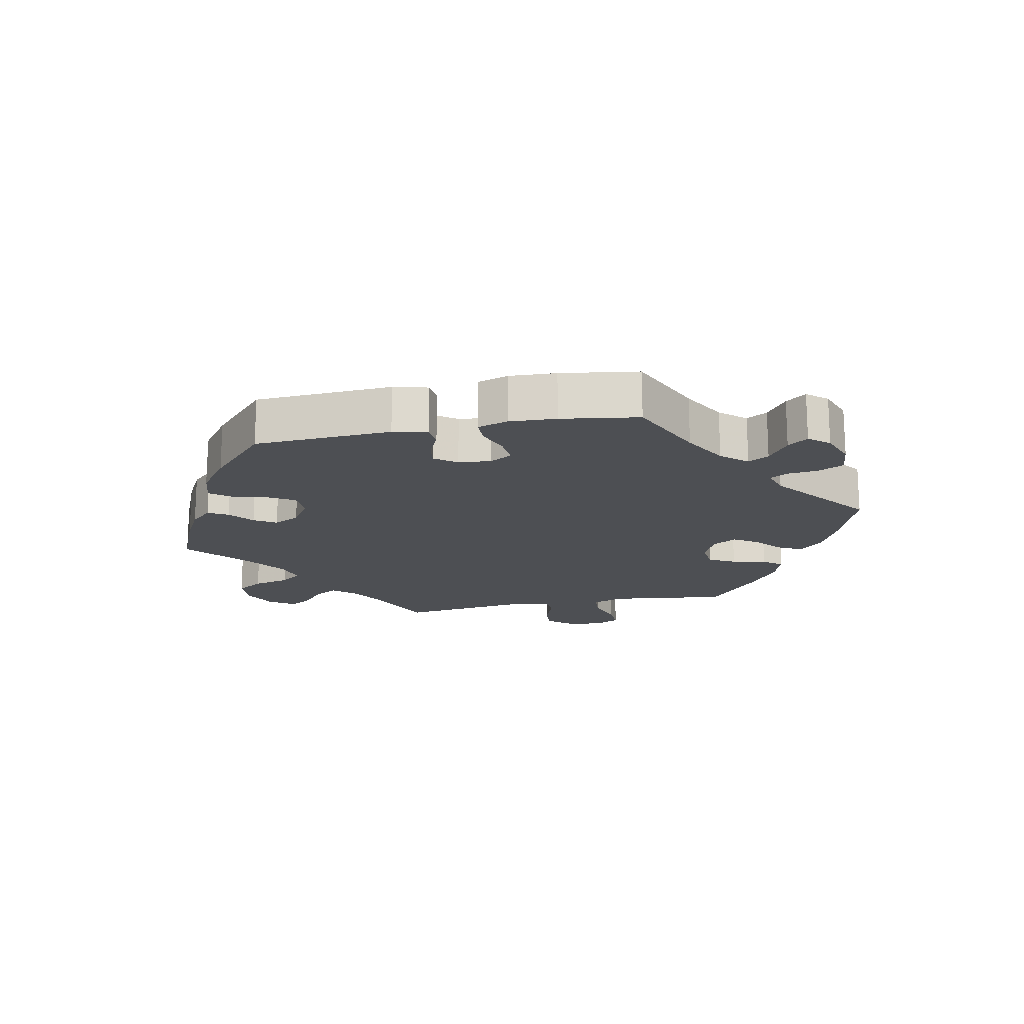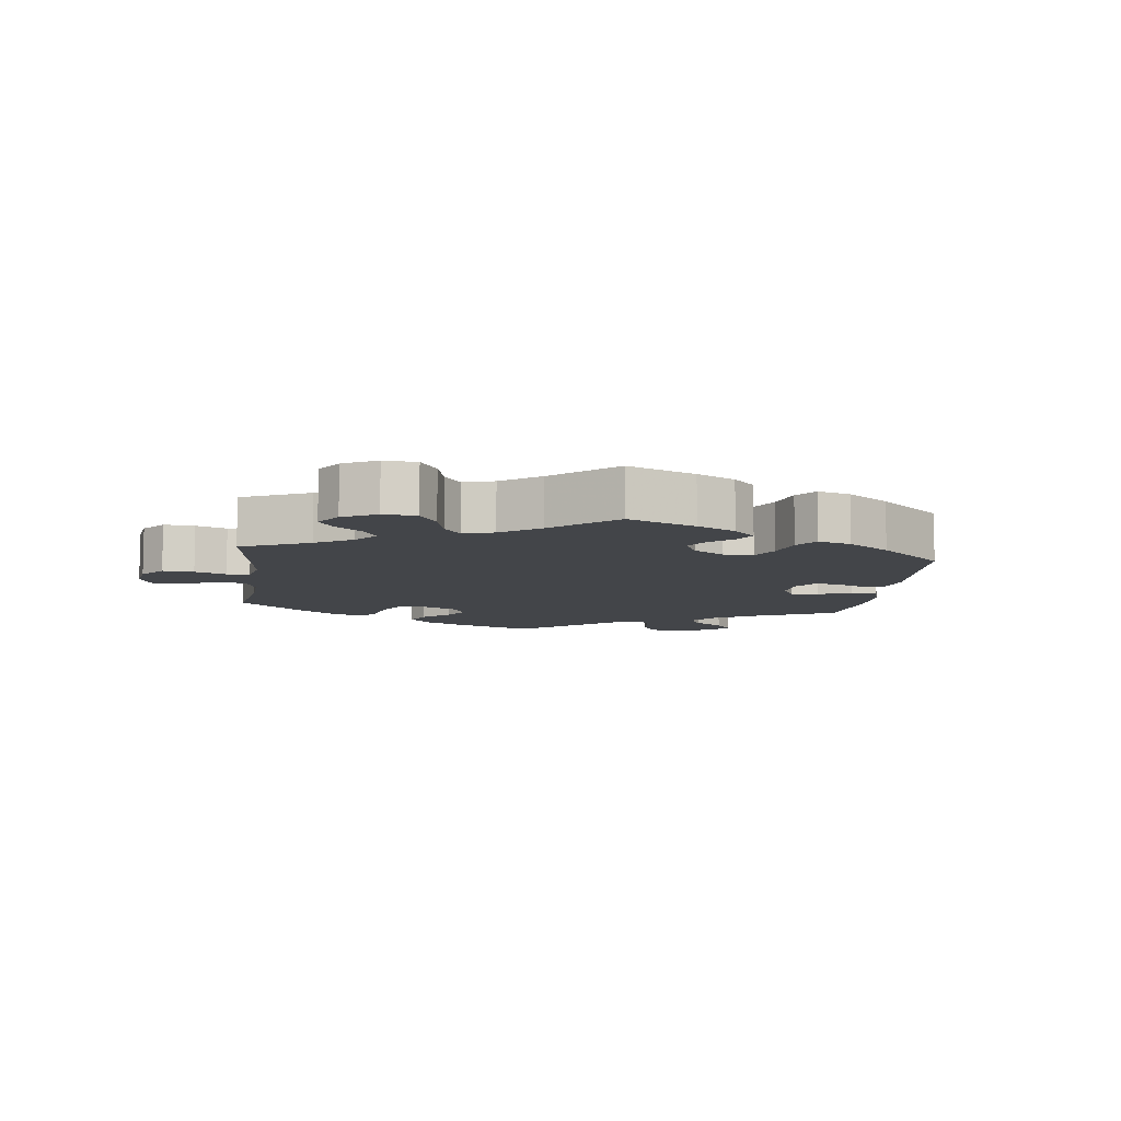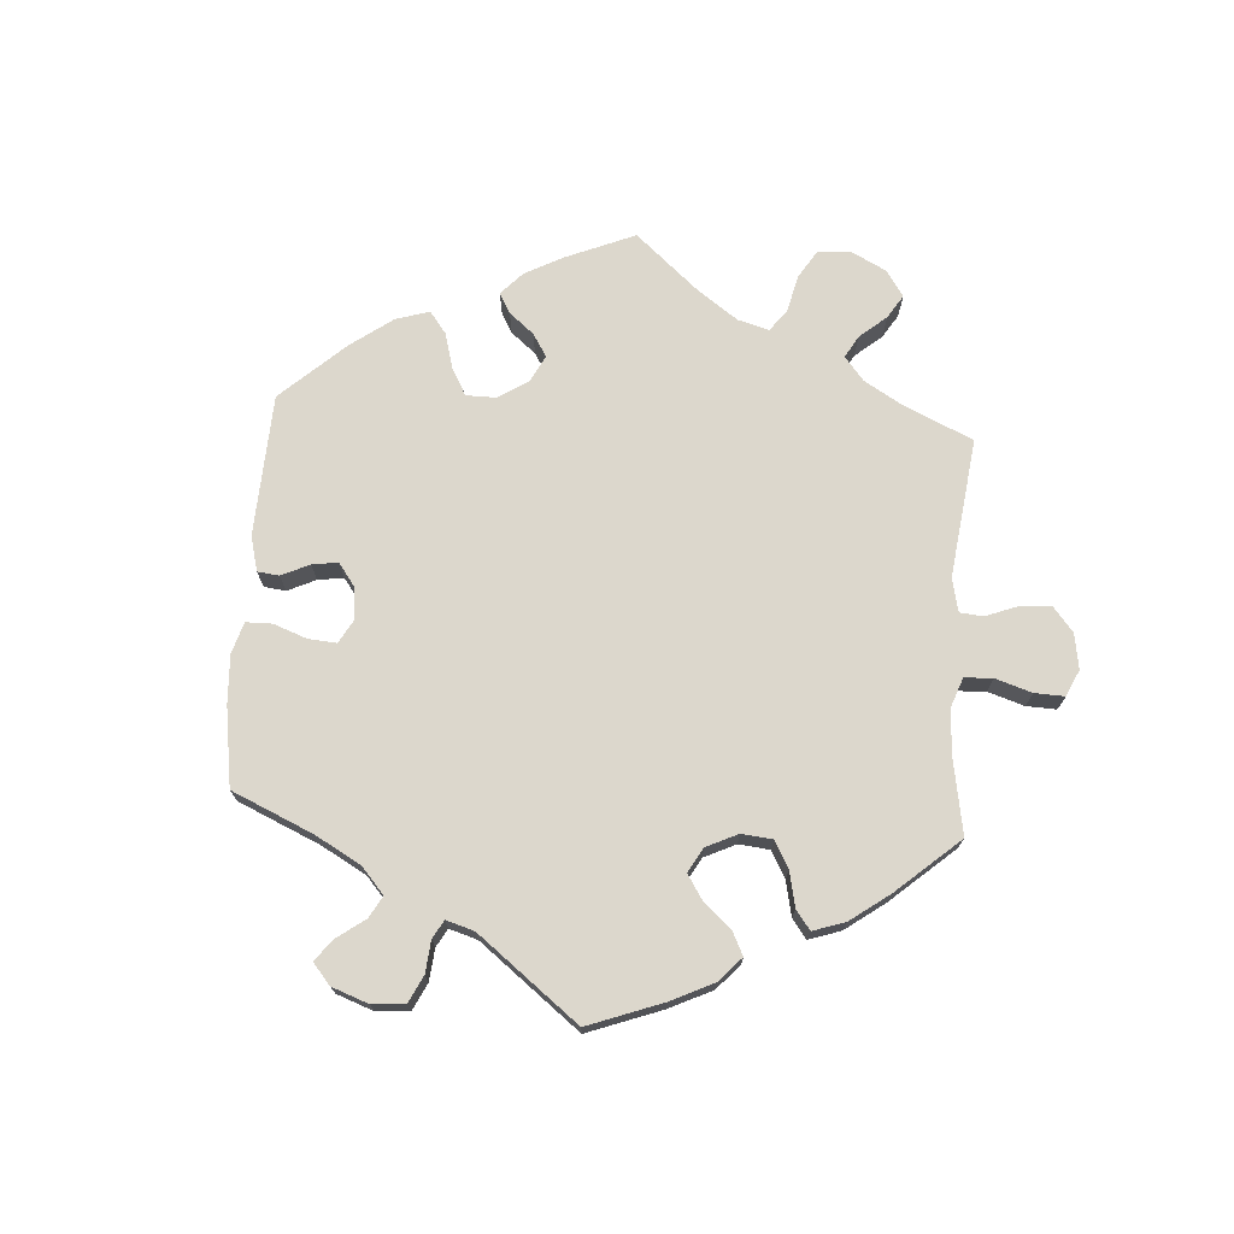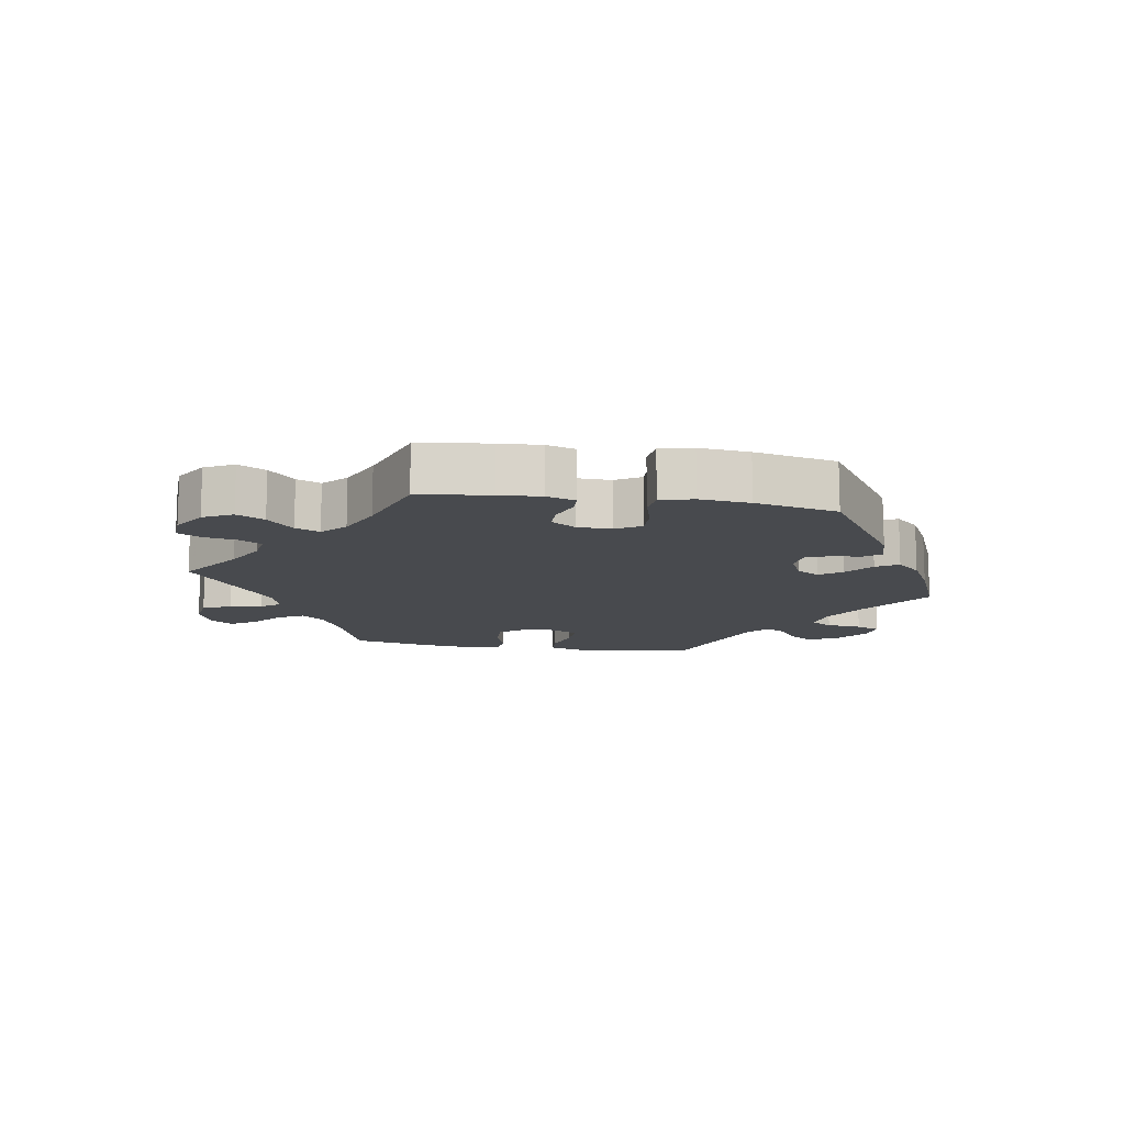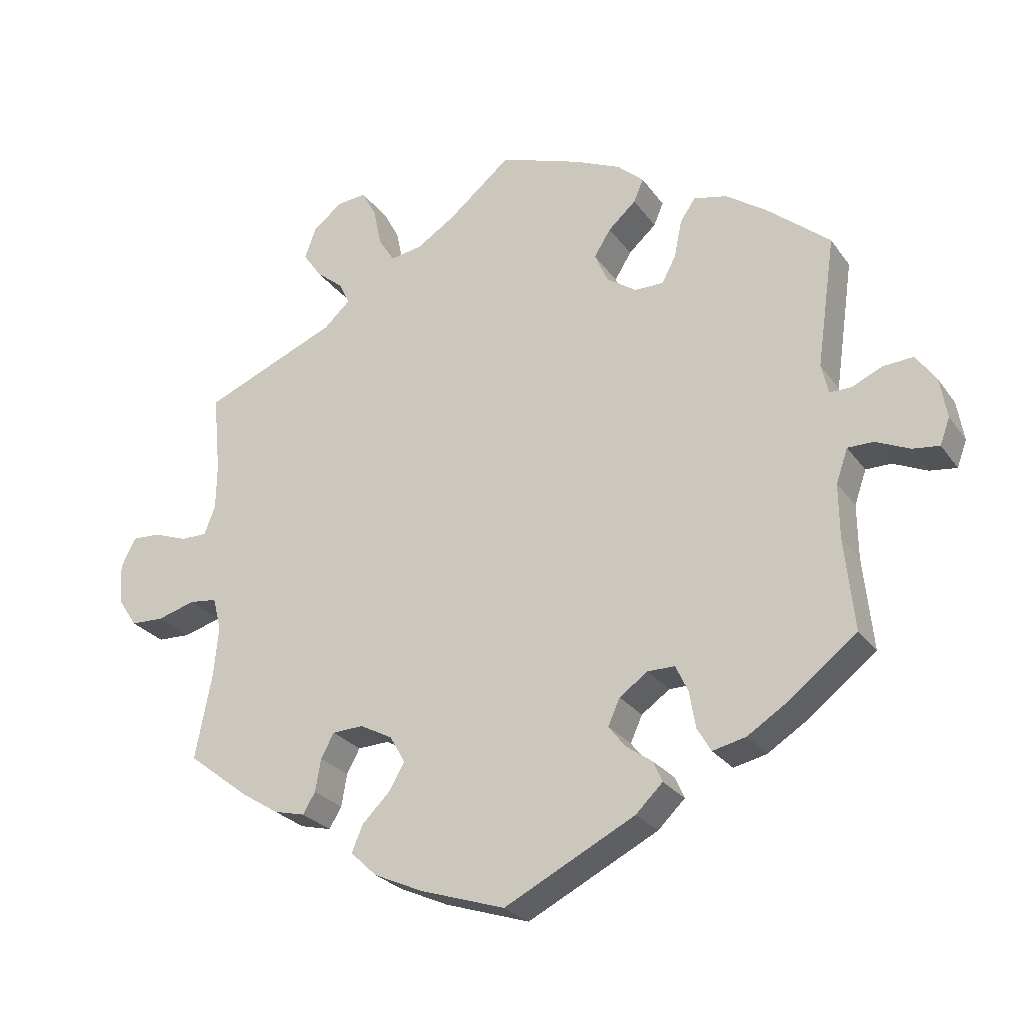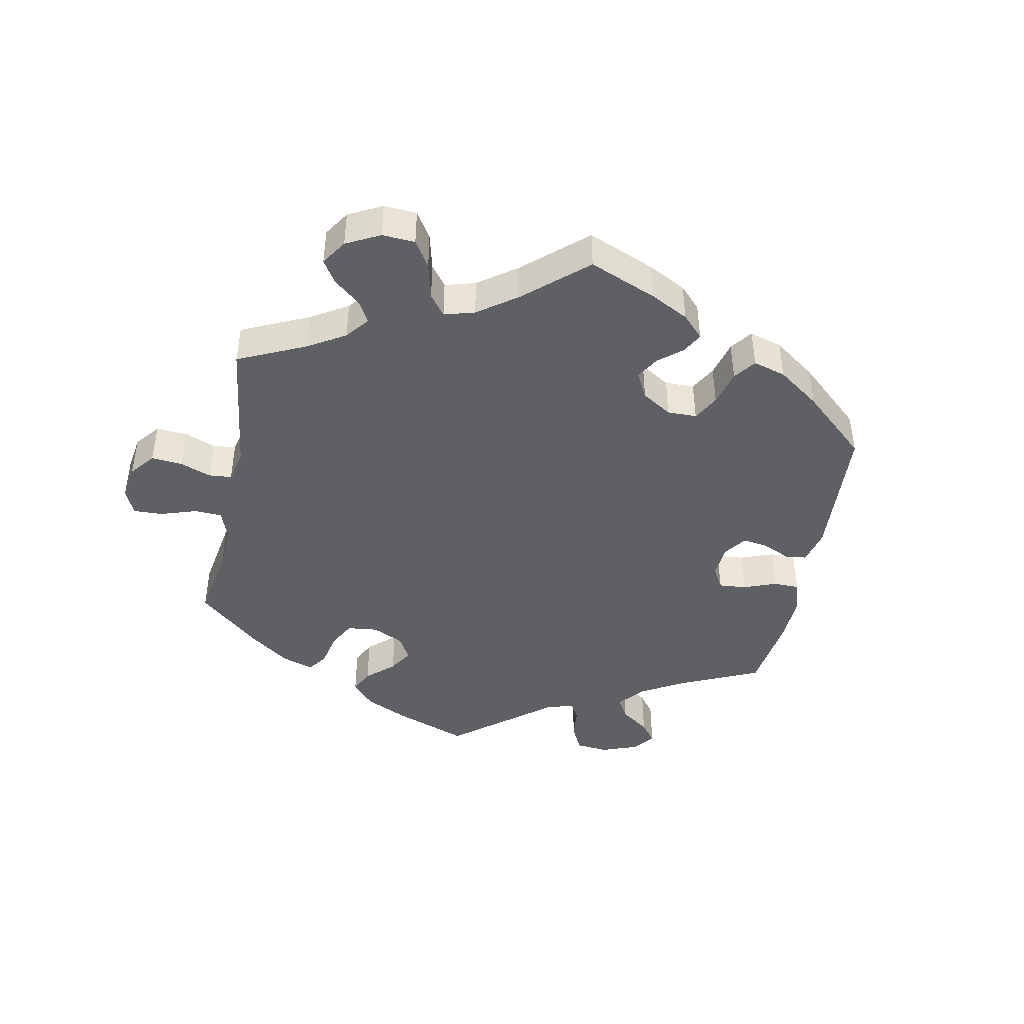
<metadata>
{"format":"obj","ext":"obj","renderer":"f3d","projection":"perspective","resolution":1024,"background":"white","views":[{"elev":-17.6,"azim":-138.7,"up":"+Y"},{"elev":-8.9,"azim":112.6,"up":"+Y"},{"elev":72.9,"azim":-56.2,"up":"+Y"},{"elev":-13.1,"azim":141.1,"up":"+Y"},{"elev":-26.0,"azim":-152.6,"up":"+Z"},{"elev":-44.2,"azim":108.9,"up":"+Y"}]}
</metadata>
<code>
v 0.412 0.07 -0.357
v 0.357 0.07 -0.392
v 0.312 0.07 -0.403
v 0.294 0.07 -0.373
v 0.286 0.07 -0.326
v 0.267 0.07 -0.291
v 0.222 0.07 -0.289
v 0.175 0.07 -0.314
v 0.153 0.07 -0.353
v 0.176 0.07 -0.392
v 0.216 0.07 -0.432
v 0.232 0.07 -0.47
v 0.194 0.07 -0.506
v 0.123 0.07 -0.538
v 0 0.07 -0.578
v -0.189 0.07 -0.482
v -0.228 0.07 -0.444
v -0.215 0.07 -0.414
v -0.177 0.07 -0.387
v -0.153 0.07 -0.356
v -0.17 0.07 -0.318
v -0.211 0.07 -0.289
v -0.25 0.07 -0.289
v -0.268 0.07 -0.327
v -0.277 0.07 -0.38
v -0.297 0.07 -0.414
v -0.345 0.07 -0.403
v -0.406 0.07 -0.364
v -0.501 0.07 -0.289
v -0.487 0.07 -0.157
v -0.486 0.07 -0.079
v -0.503 0.07 -0.03
v -0.54 0.07 -0.03
v -0.589 0.07 -0.052
v -0.628 0.07 -0.057
v -0.642 0.07 -0.019
v -0.632 0.07 0.039
v -0.603 0.07 0.08
v -0.559 0.07 0.077
v -0.515 0.07 0.057
v -0.484 0.07 0.057
v -0.474 0.07 0.1
v -0.501 0.07 0.289
v -0.409 0.07 0.366
v -0.351 0.07 0.406
v -0.303 0.07 0.417
v -0.281 0.07 0.384
v -0.27 0.07 0.33
v -0.25 0.07 0.292
v -0.208 0.07 0.292
v -0.165 0.07 0.322
v -0.146 0.07 0.365
v -0.17 0.07 0.404
v -0.21 0.07 0.44
v -0.224 0.07 0.473
v -0.186 0.07 0.507
v -0.119 0.07 0.537
v -0.001 0.07 0.578
v 0.089 0.07 0.503
v 0.145 0.07 0.467
v 0.191 0.07 0.459
v 0.214 0.07 0.495
v 0.226 0.07 0.551
v 0.247 0.07 0.591
v 0.29 0.07 0.587
v 0.332 0.07 0.553
v 0.349 0.07 0.508
v 0.322 0.07 0.469
v 0.283 0.07 0.437
v 0.268 0.07 0.405
v 0.306 0.07 0.37
v 0.5 0.07 0.289
v 0.489 0.07 0.175
v 0.49 0.07 0.109
v 0.506 0.07 0.067
v 0.544 0.07 0.067
v 0.593 0.07 0.085
v 0.634 0.07 0.087
v 0.655 0.07 0.045
v 0.652 0.07 -0.013
v 0.624 0.07 -0.055
v 0.576 0.07 -0.057
v 0.521 0.07 -0.041
v 0.481 0.07 -0.046
v 0.469 0.07 -0.093
v 0.476 0.07 -0.166
v 0.5 0.07 -0.289
v 0.412 0 -0.357
v 0.357 0 -0.392
v 0.312 0 -0.403
v 0.294 0 -0.373
v 0.286 0 -0.326
v 0.267 0 -0.291
v 0.222 0 -0.289
v 0.175 0 -0.314
v 0.153 0 -0.353
v 0.176 0 -0.392
v 0.216 0 -0.432
v 0.232 0 -0.47
v 0.194 0 -0.506
v 0.123 0 -0.538
v 0 0 -0.578
v -0.189 0 -0.482
v -0.228 0 -0.444
v -0.215 0 -0.414
v -0.177 0 -0.387
v -0.153 0 -0.356
v -0.17 0 -0.318
v -0.211 0 -0.289
v -0.25 0 -0.289
v -0.268 0 -0.327
v -0.277 0 -0.38
v -0.297 0 -0.414
v -0.345 0 -0.403
v -0.406 0 -0.364
v -0.501 0 -0.289
v -0.487 0 -0.157
v -0.486 0 -0.079
v -0.503 0 -0.03
v -0.54 0 -0.03
v -0.589 0 -0.052
v -0.628 0 -0.057
v -0.642 0 -0.019
v -0.632 0 0.039
v -0.603 0 0.08
v -0.559 0 0.077
v -0.515 0 0.057
v -0.484 0 0.057
v -0.474 0 0.1
v -0.501 0 0.289
v -0.409 0 0.366
v -0.351 0 0.406
v -0.303 0 0.417
v -0.281 0 0.384
v -0.27 0 0.33
v -0.25 0 0.292
v -0.208 0 0.292
v -0.165 0 0.322
v -0.146 0 0.365
v -0.17 0 0.404
v -0.21 0 0.44
v -0.224 0 0.473
v -0.186 0 0.507
v -0.119 0 0.537
v -0.001 0 0.578
v 0.089 0 0.503
v 0.145 0 0.467
v 0.191 0 0.459
v 0.214 0 0.495
v 0.226 0 0.551
v 0.247 0 0.591
v 0.29 0 0.587
v 0.332 0 0.553
v 0.349 0 0.508
v 0.322 0 0.469
v 0.283 0 0.437
v 0.268 0 0.405
v 0.306 0 0.37
v 0.5 0 0.289
v 0.489 0 0.175
v 0.49 0 0.109
v 0.506 0 0.067
v 0.544 0 0.067
v 0.593 0 0.085
v 0.634 0 0.087
v 0.655 0 0.045
v 0.652 0 -0.013
v 0.624 0 -0.055
v 0.576 0 -0.057
v 0.521 0 -0.041
v 0.481 0 -0.046
v 0.469 0 -0.093
v 0.476 0 -0.166
v 0.5 0 -0.289
f 86 87 1 2
f 85 86 2 3
f 84 85 3 4
f 80 81 82 83
f 80 83 84
f 79 80 84
f 76 77 78 79
f 75 76 79 84
f 74 75 84 4
f 71 72 73
f 70 71 73 74
f 66 67 68 69
f 66 69 70
f 65 66 70
f 62 63 64 65
f 61 62 65 70
f 60 61 70 74
f 56 57 58 59
f 53 54 55 56
f 52 53 56 59
f 51 52 59 60
f 45 46 47 48
f 45 48 49
f 42 43 44 45
f 41 42 45 49
f 37 38 39 40
f 37 40 41
f 36 37 41
f 33 34 35 36
f 32 33 36 41
f 31 32 41 49
f 27 28 29 30
f 24 25 26 27
f 23 24 27 30
f 22 23 30 31
f 16 17 18 19
f 16 19 20
f 15 16 20
f 14 15 20 21
f 10 11 12 13
f 9 10 13 14
f 74 4 5
f 74 5 6
f 50 51 60 74
f 50 74 6 7
f 49 50 7 8
f 21 22 31 49
f 9 14 21 49
f 8 9 49
f 89 88 174 173
f 90 89 173 172
f 91 90 172 171
f 170 169 168 167
f 171 170 167
f 171 167 166
f 166 165 164 163
f 171 166 163 162
f 91 171 162 161
f 160 159 158
f 161 160 158 157
f 156 155 154 153
f 157 156 153
f 157 153 152
f 152 151 150 149
f 157 152 149 148
f 161 157 148 147
f 146 145 144 143
f 143 142 141 140
f 146 143 140 139
f 147 146 139 138
f 135 134 133 132
f 136 135 132
f 132 131 130 129
f 136 132 129 128
f 127 126 125 124
f 128 127 124
f 128 124 123
f 123 122 121 120
f 128 123 120 119
f 136 128 119 118
f 117 116 115 114
f 114 113 112 111
f 117 114 111 110
f 118 117 110 109
f 106 105 104 103
f 107 106 103
f 107 103 102
f 108 107 102 101
f 100 99 98 97
f 101 100 97 96
f 92 91 161
f 93 92 161
f 161 147 138 137
f 94 93 161 137
f 95 94 137 136
f 136 118 109 108
f 136 108 101 96
f 136 96 95
f 1 88 89 2
f 2 89 90 3
f 3 90 91 4
f 4 91 92 5
f 5 92 93 6
f 6 93 94 7
f 7 94 95 8
f 8 95 96 9
f 9 96 97 10
f 10 97 98 11
f 11 98 99 12
f 12 99 100 13
f 13 100 101 14
f 14 101 102 15
f 15 102 103 16
f 16 103 104 17
f 17 104 105 18
f 18 105 106 19
f 19 106 107 20
f 20 107 108 21
f 21 108 109 22
f 22 109 110 23
f 23 110 111 24
f 24 111 112 25
f 25 112 113 26
f 26 113 114 27
f 27 114 115 28
f 28 115 116 29
f 29 116 117 30
f 30 117 118 31
f 31 118 119 32
f 32 119 120 33
f 33 120 121 34
f 34 121 122 35
f 35 122 123 36
f 36 123 124 37
f 37 124 125 38
f 38 125 126 39
f 39 126 127 40
f 40 127 128 41
f 41 128 129 42
f 42 129 130 43
f 43 130 131 44
f 44 131 132 45
f 45 132 133 46
f 46 133 134 47
f 47 134 135 48
f 48 135 136 49
f 49 136 137 50
f 50 137 138 51
f 51 138 139 52
f 52 139 140 53
f 53 140 141 54
f 54 141 142 55
f 55 142 143 56
f 56 143 144 57
f 57 144 145 58
f 58 145 146 59
f 59 146 147 60
f 60 147 148 61
f 61 148 149 62
f 62 149 150 63
f 63 150 151 64
f 64 151 152 65
f 65 152 153 66
f 66 153 154 67
f 67 154 155 68
f 68 155 156 69
f 69 156 157 70
f 70 157 158 71
f 71 158 159 72
f 72 159 160 73
f 73 160 161 74
f 74 161 162 75
f 75 162 163 76
f 76 163 164 77
f 77 164 165 78
f 78 165 166 79
f 79 166 167 80
f 80 167 168 81
f 81 168 169 82
f 82 169 170 83
f 83 170 171 84
f 84 171 172 85
f 85 172 173 86
f 86 173 174 87
f 87 174 88 1

</code>
